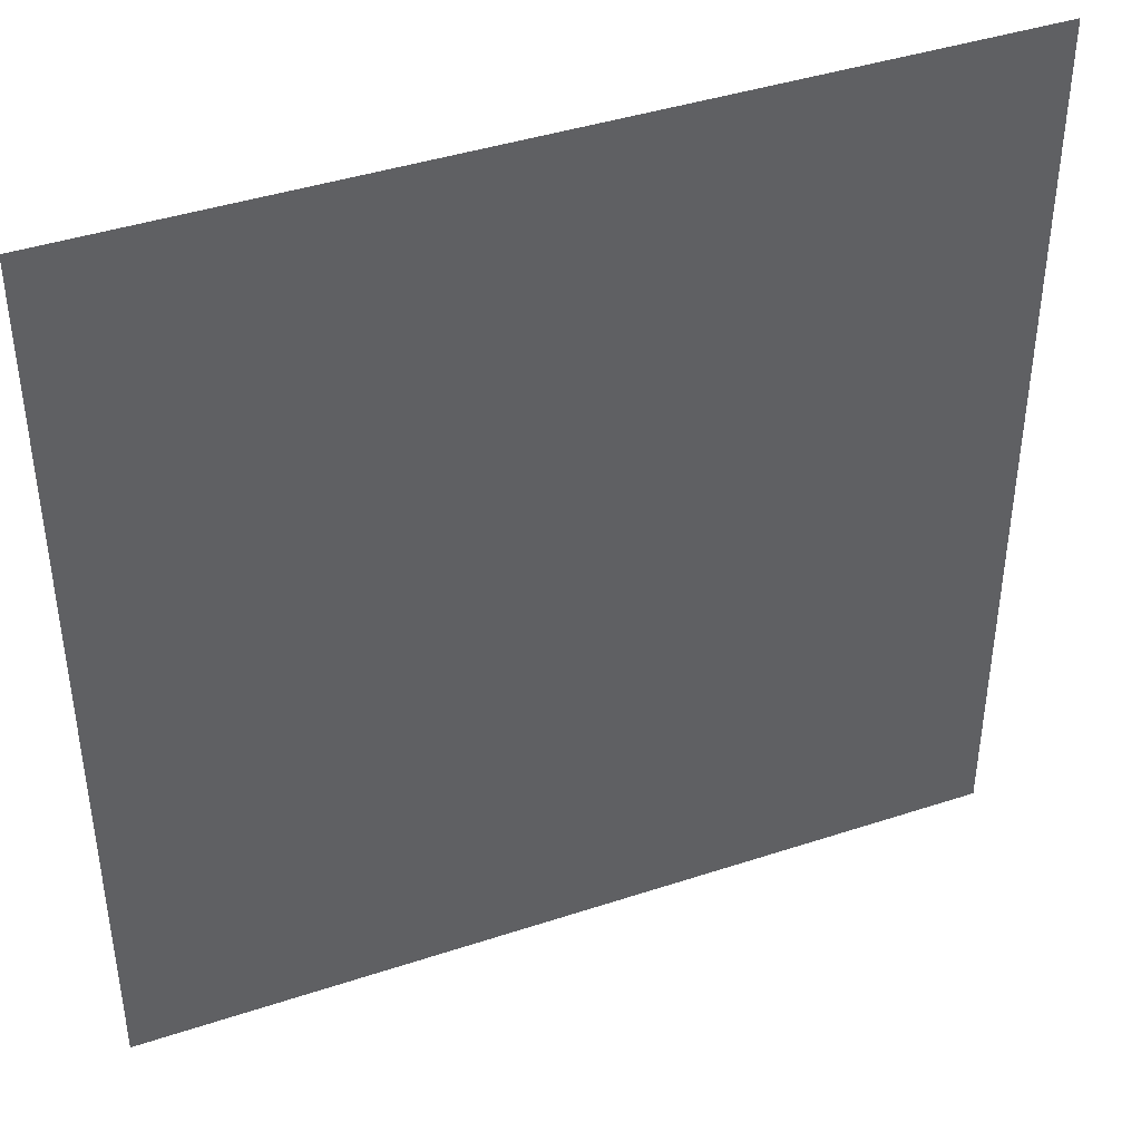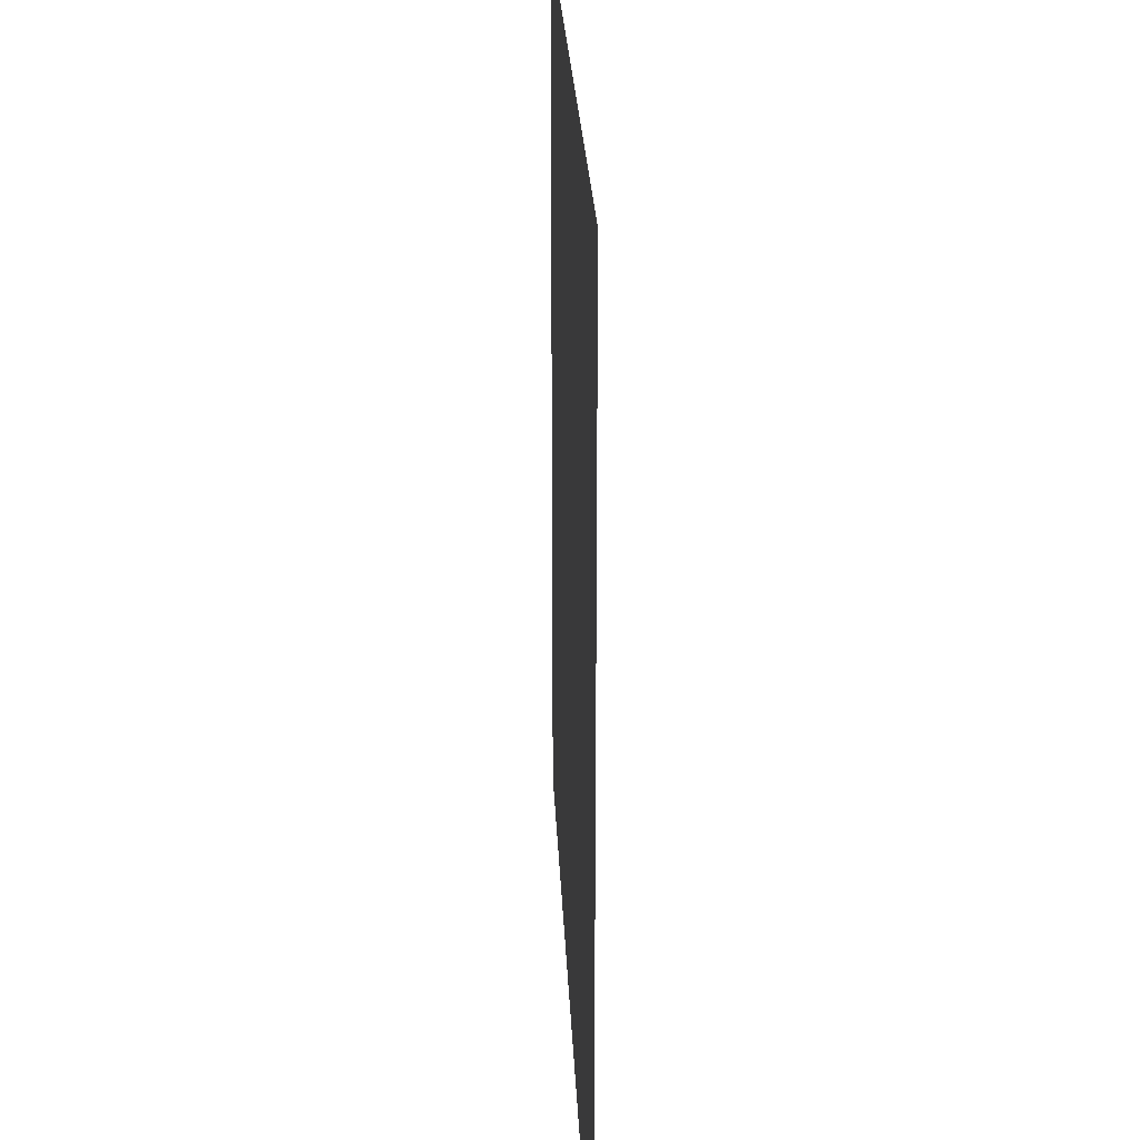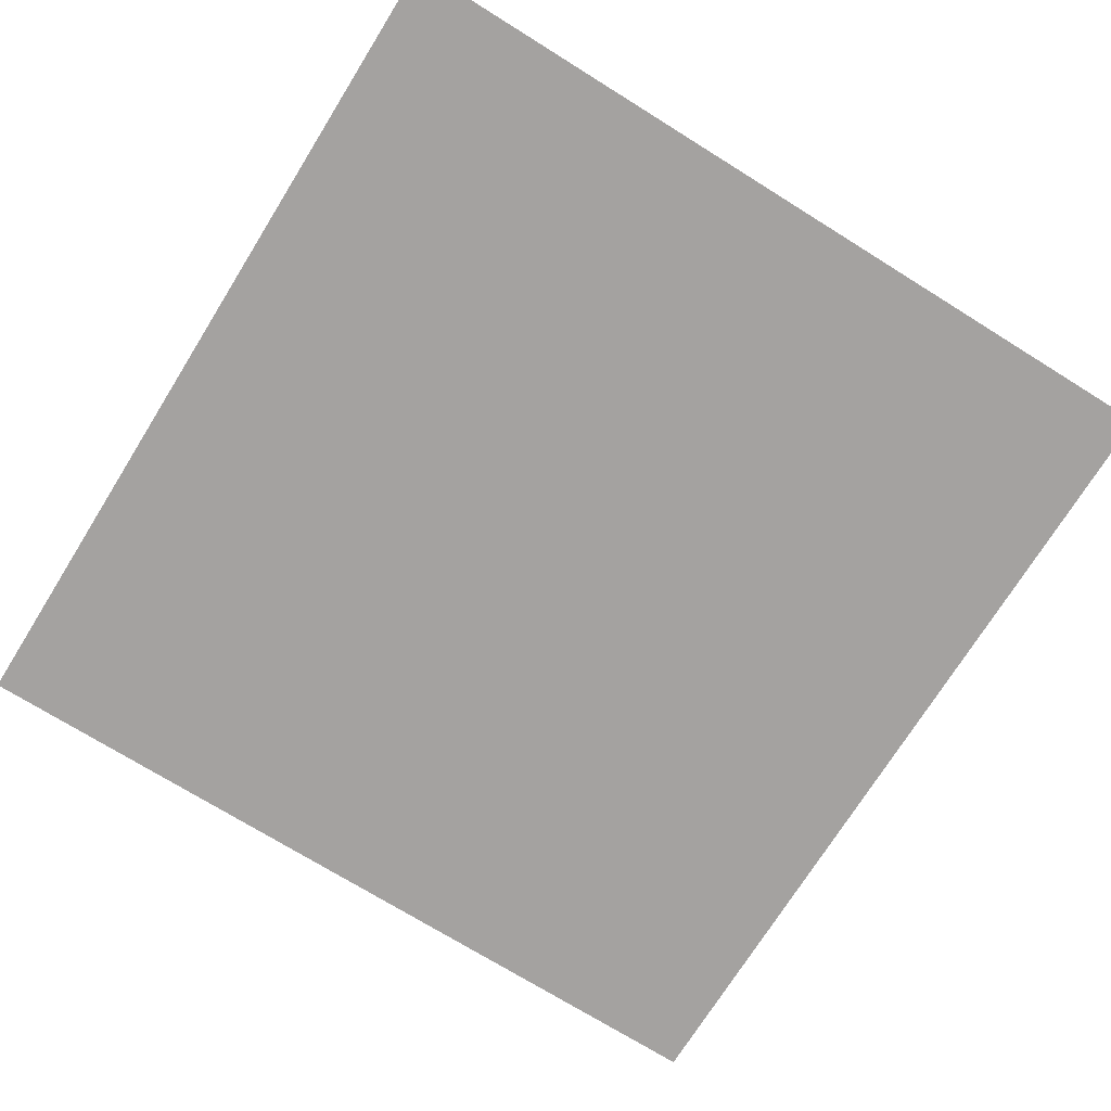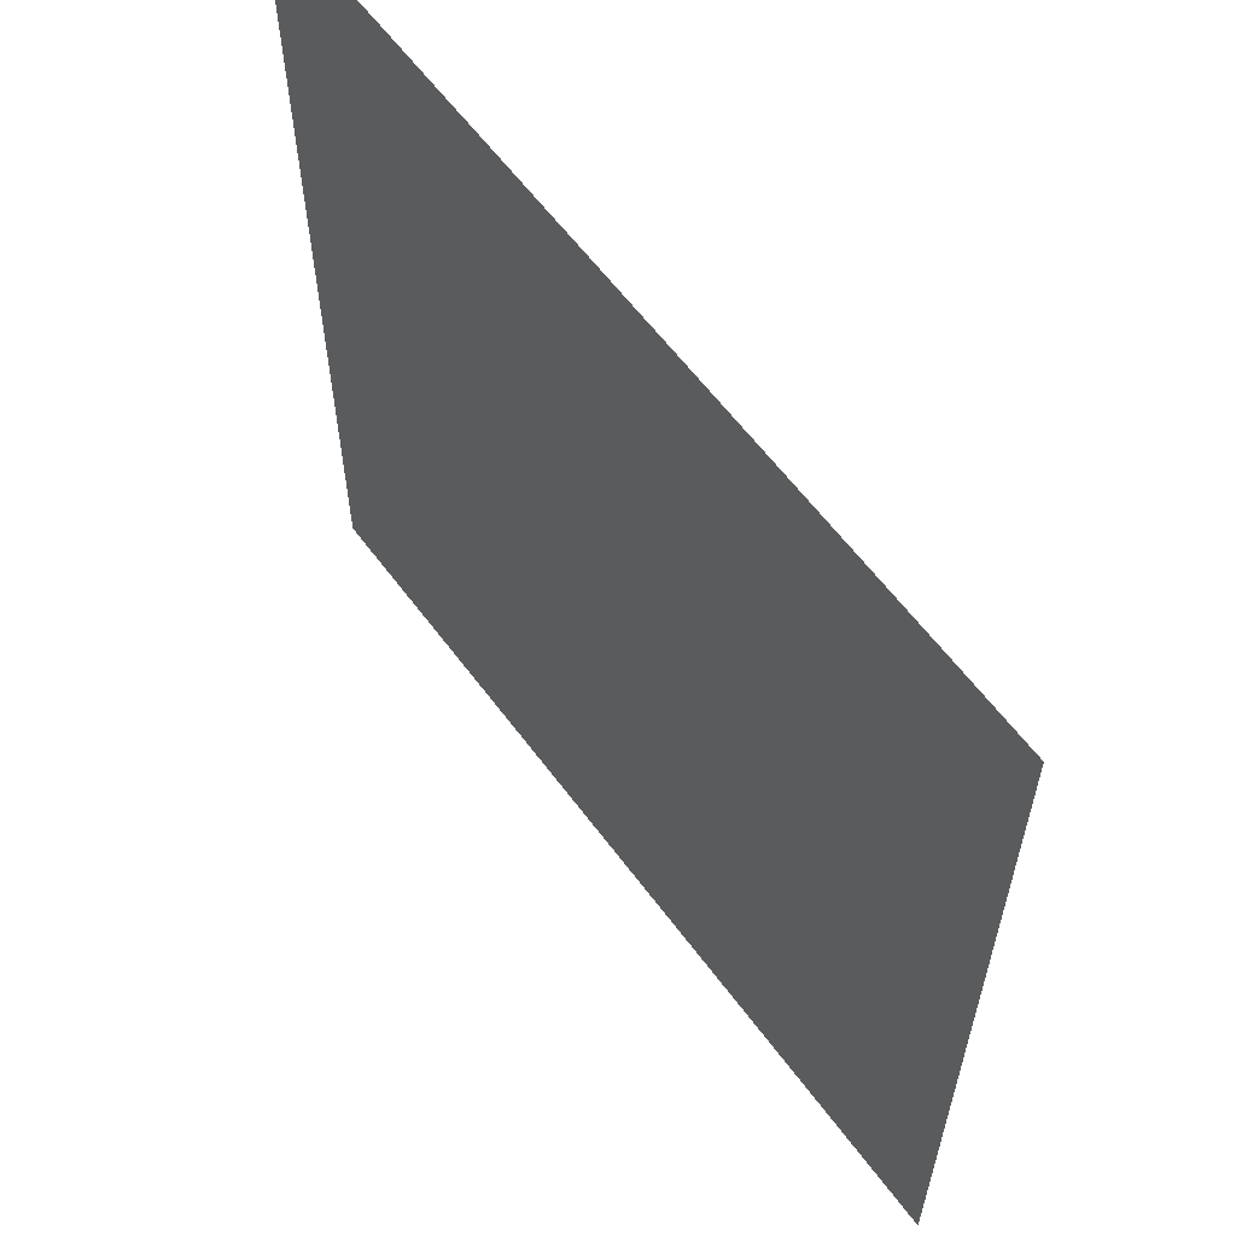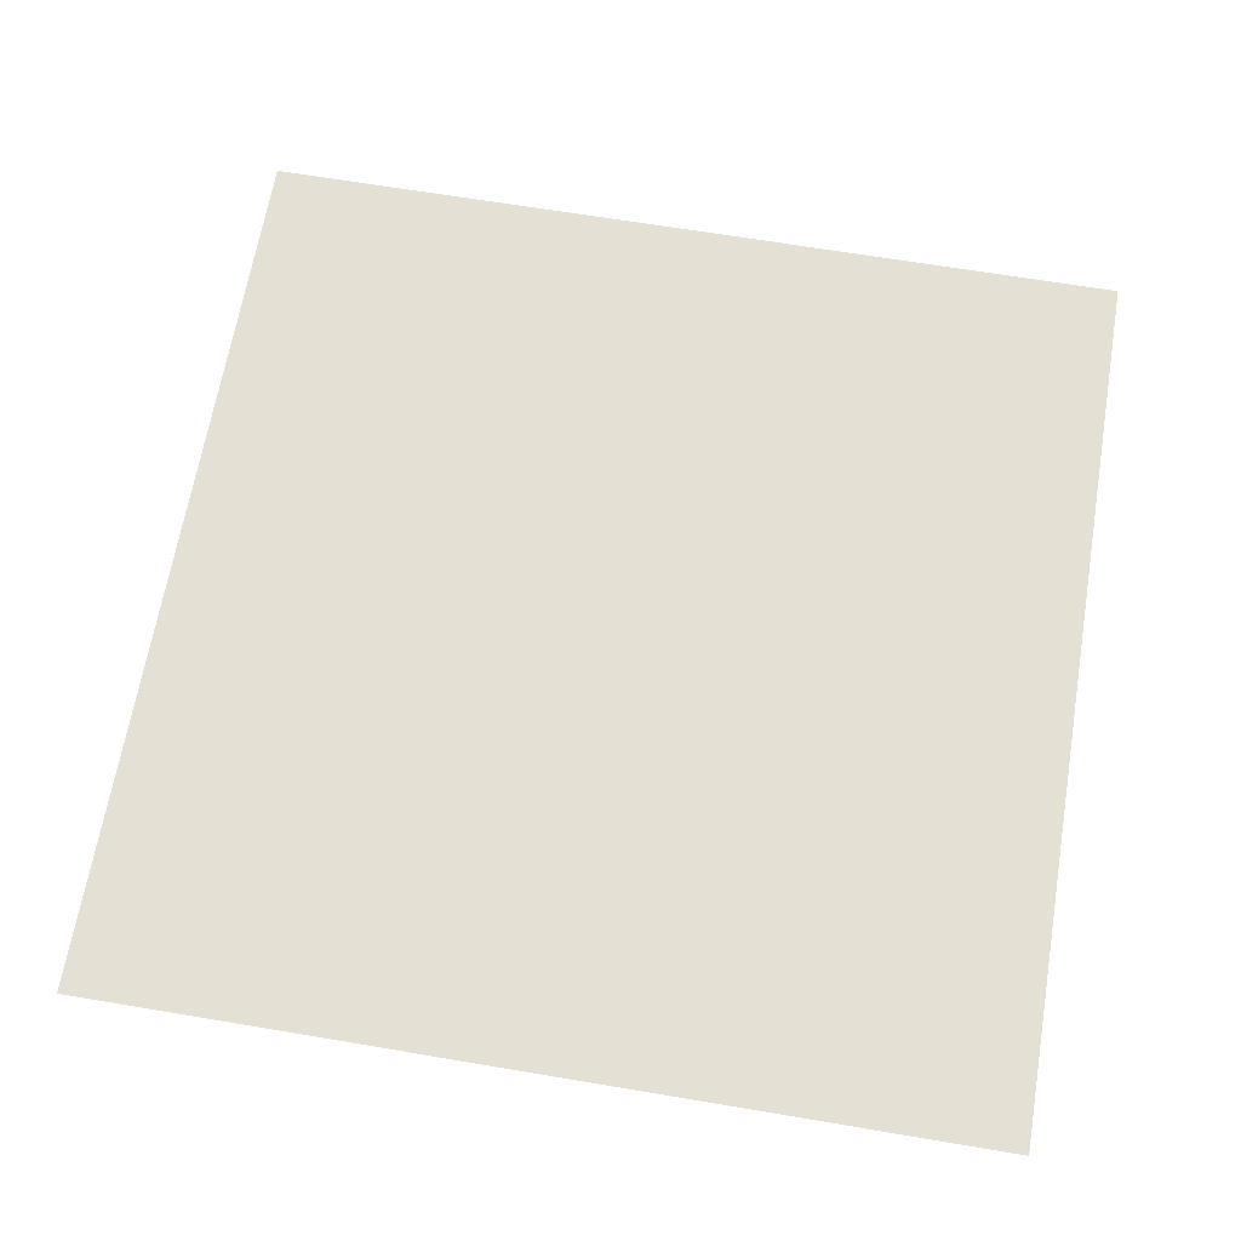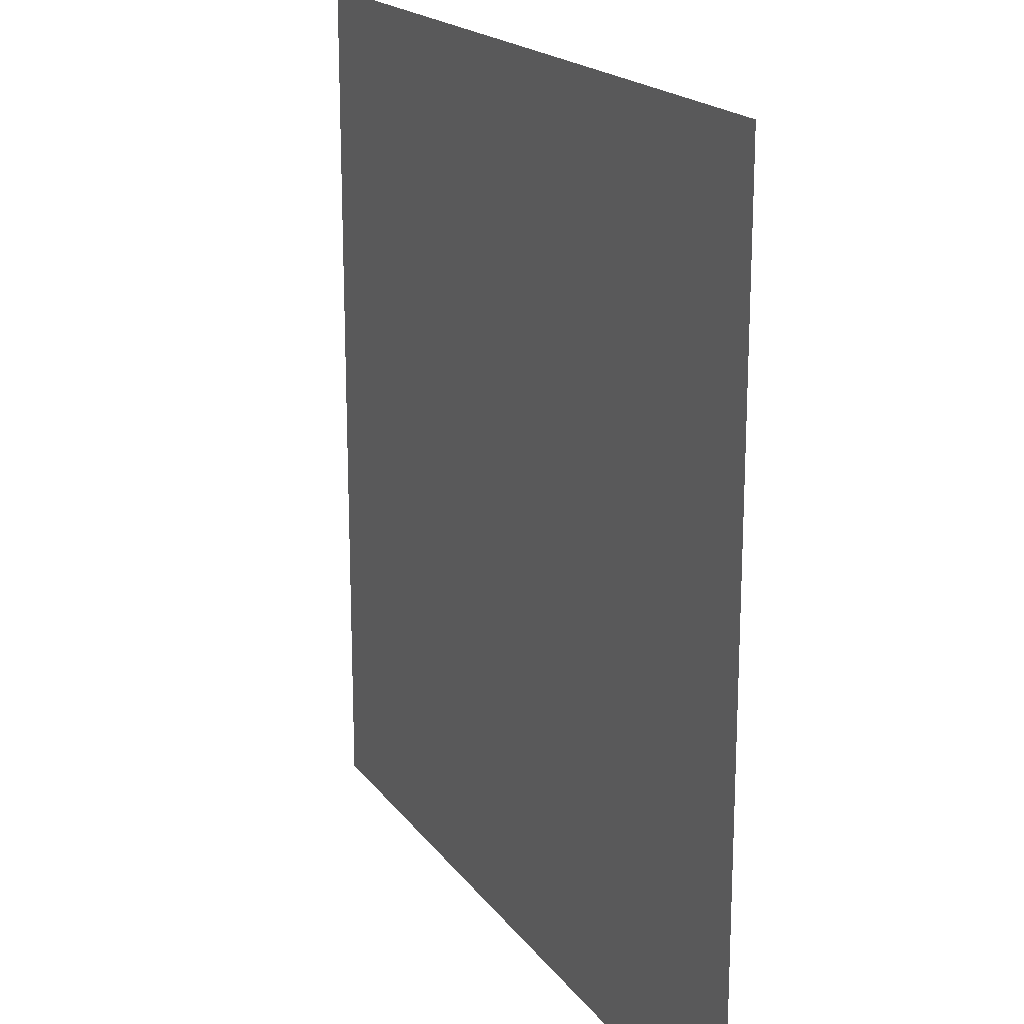
<metadata>
{"format":"obj","ext":"obj","renderer":"f3d","projection":"perspective","resolution":1024,"background":"white","views":[{"elev":41.8,"azim":-21.7,"up":"+Y"},{"elev":24.7,"azim":87.6,"up":"+Y"},{"elev":-72.7,"azim":-31.9,"up":"+Z"},{"elev":60.6,"azim":53.6,"up":"+Y"},{"elev":65.8,"azim":-170.4,"up":"+Z"},{"elev":18.7,"azim":65.2,"up":"+Y"}]}
</metadata>
<code>
v -6.4 -18.24 0
v -11.42 -18.24 0
v -11.42 -13.12 0
v -6.4 -13.12 0
g Bywater2_mesh_0028
f 1 2 3 4

</code>
